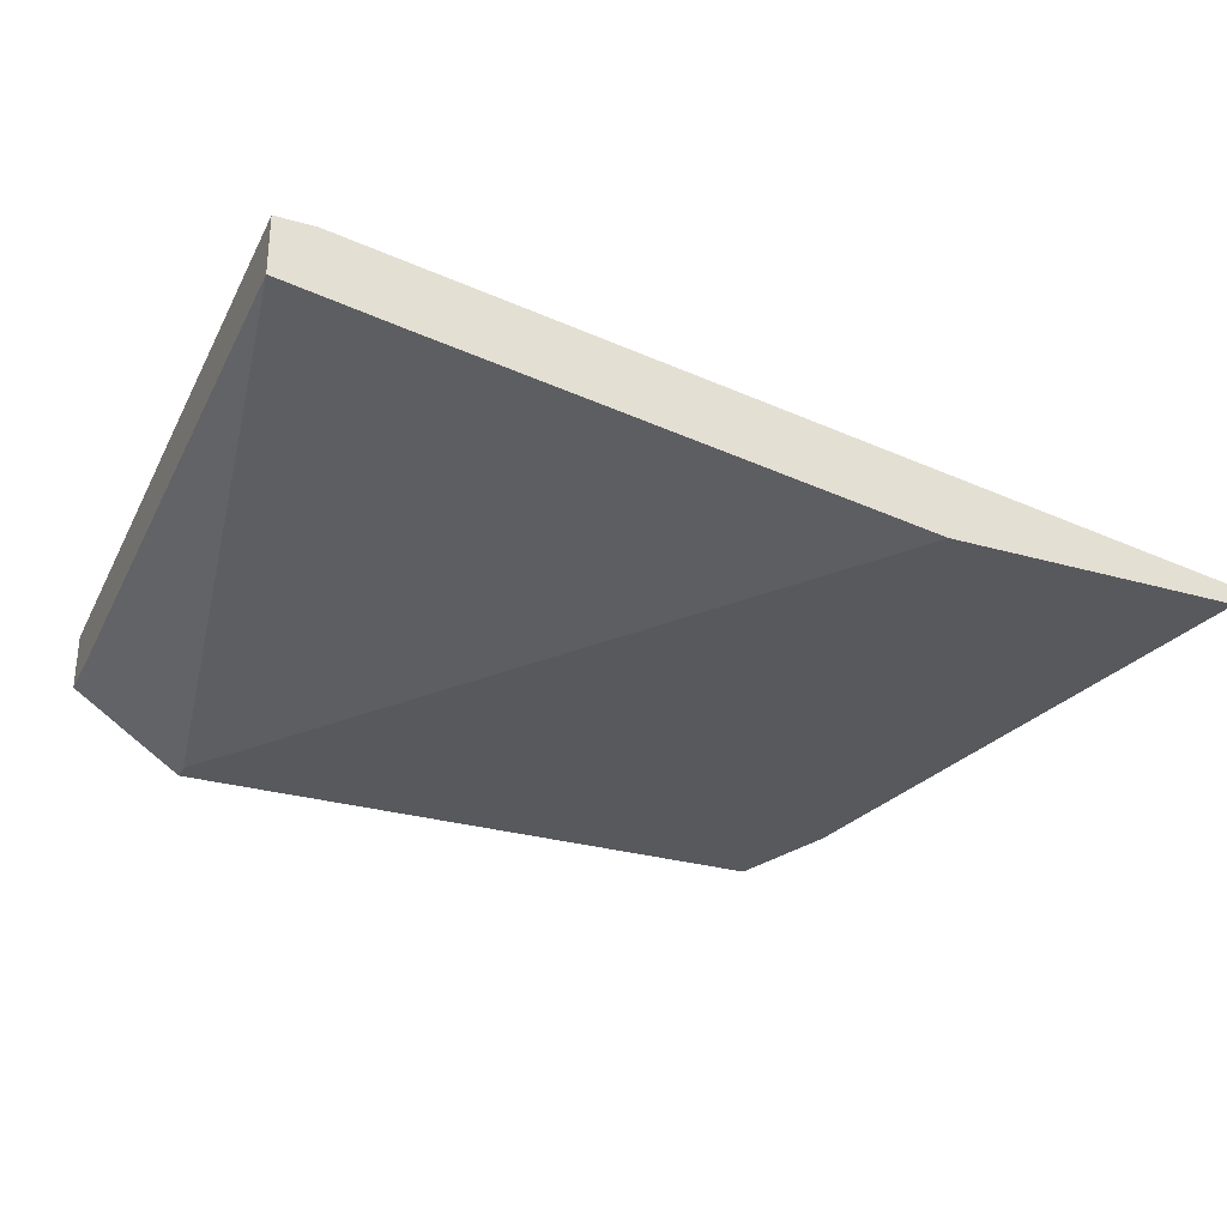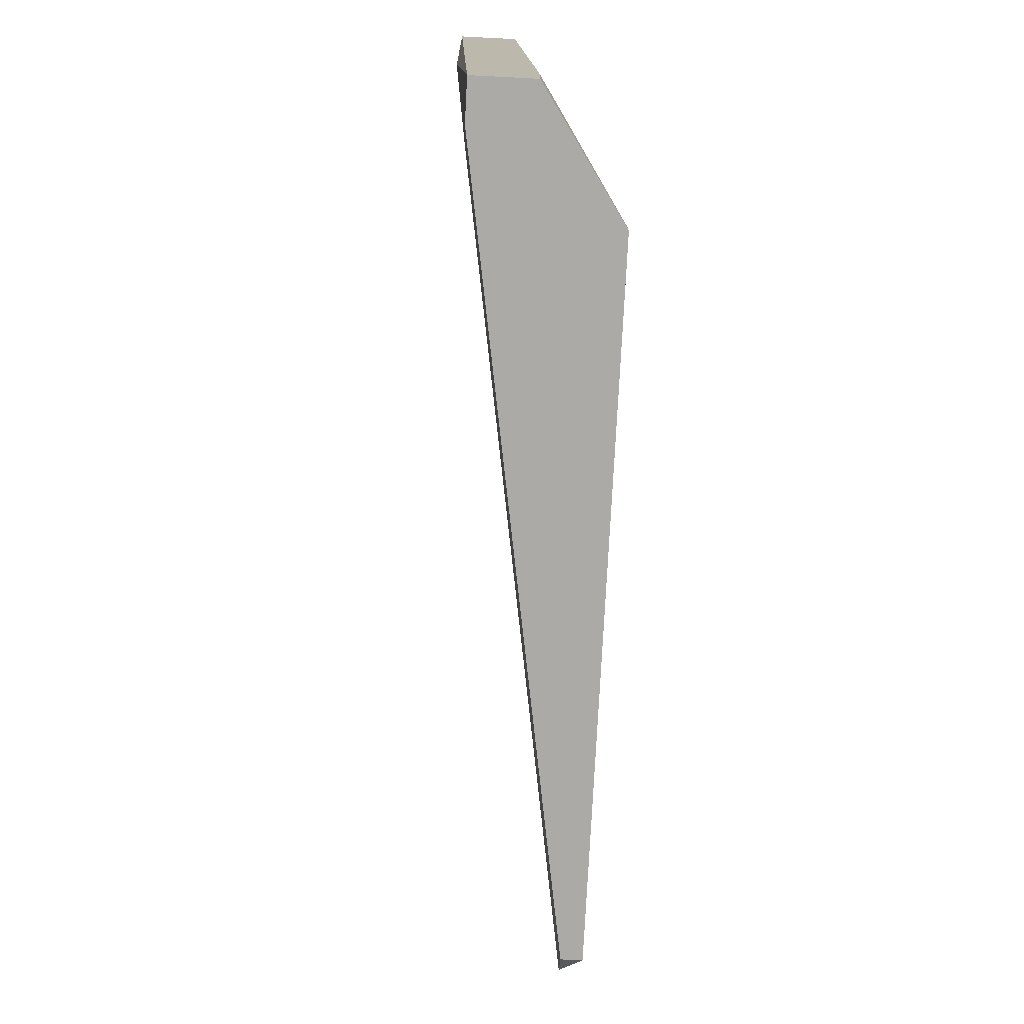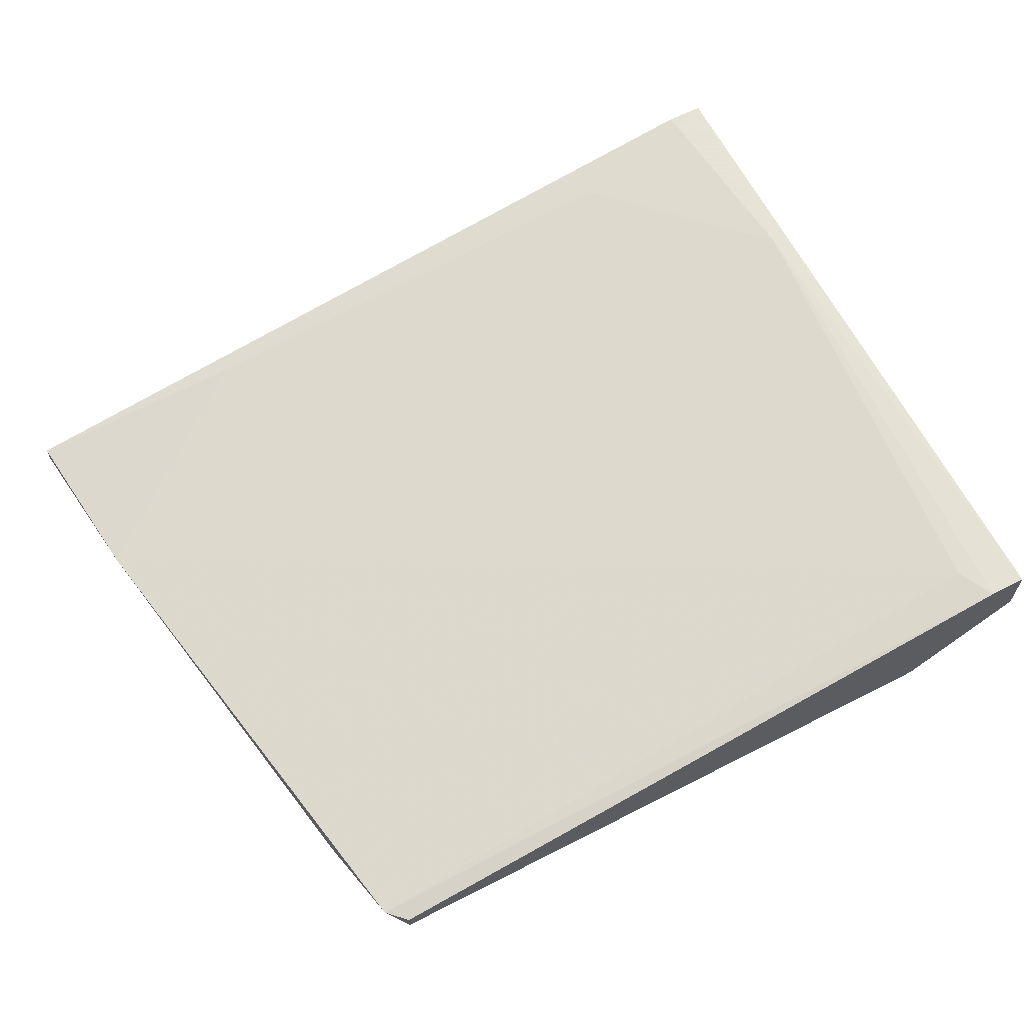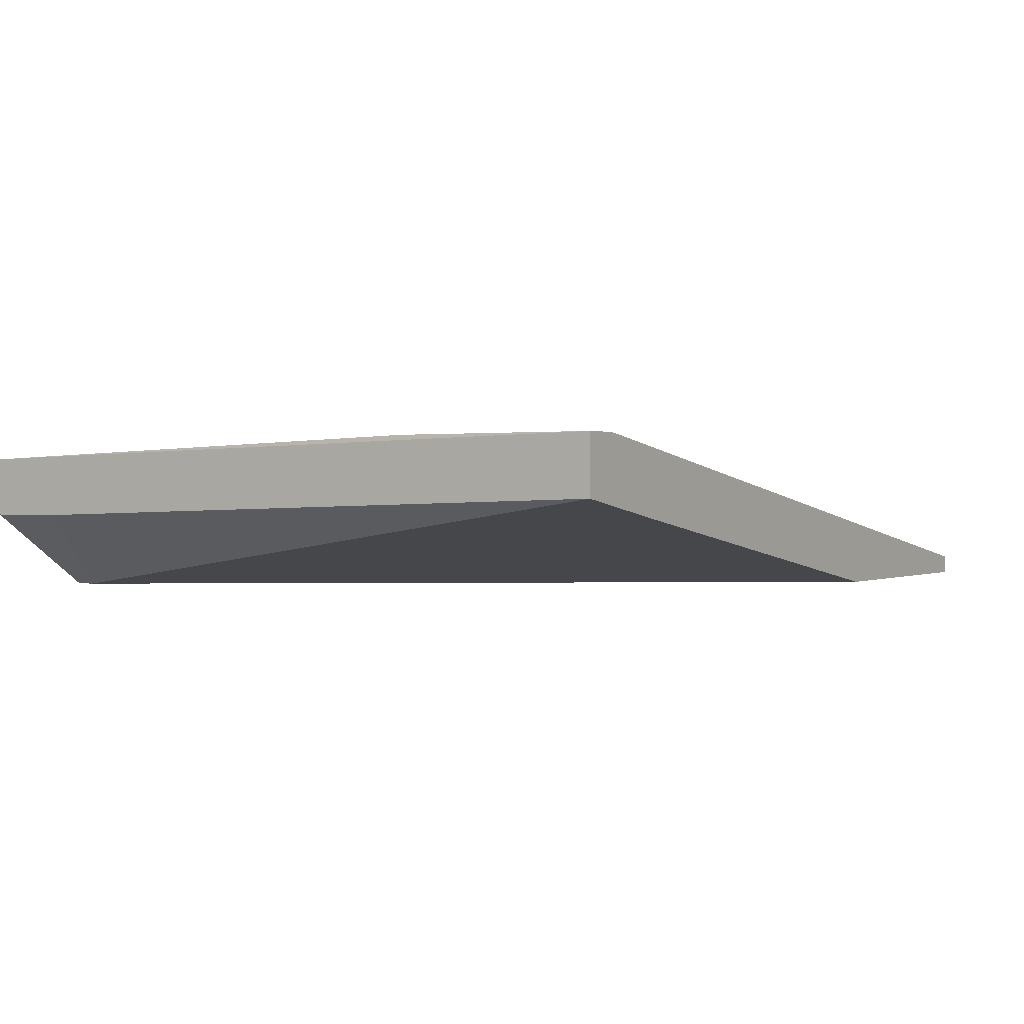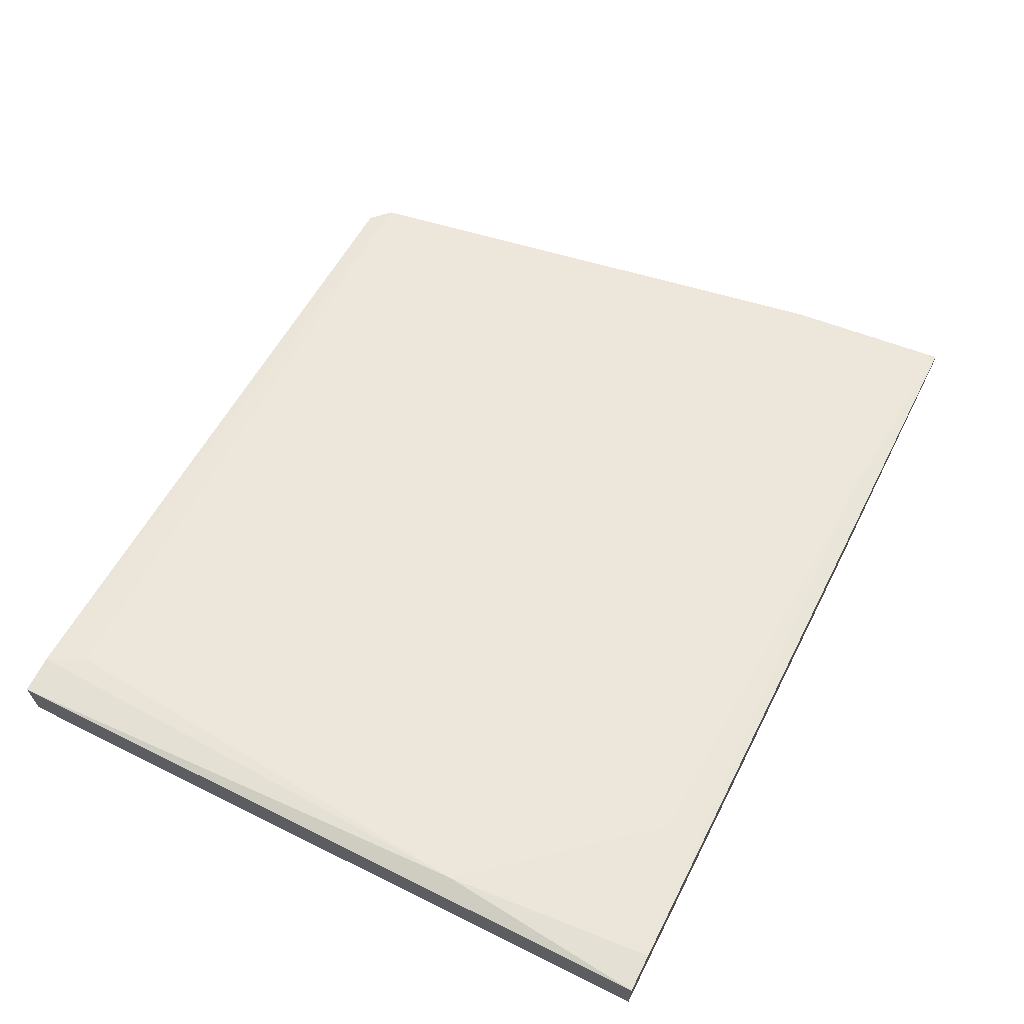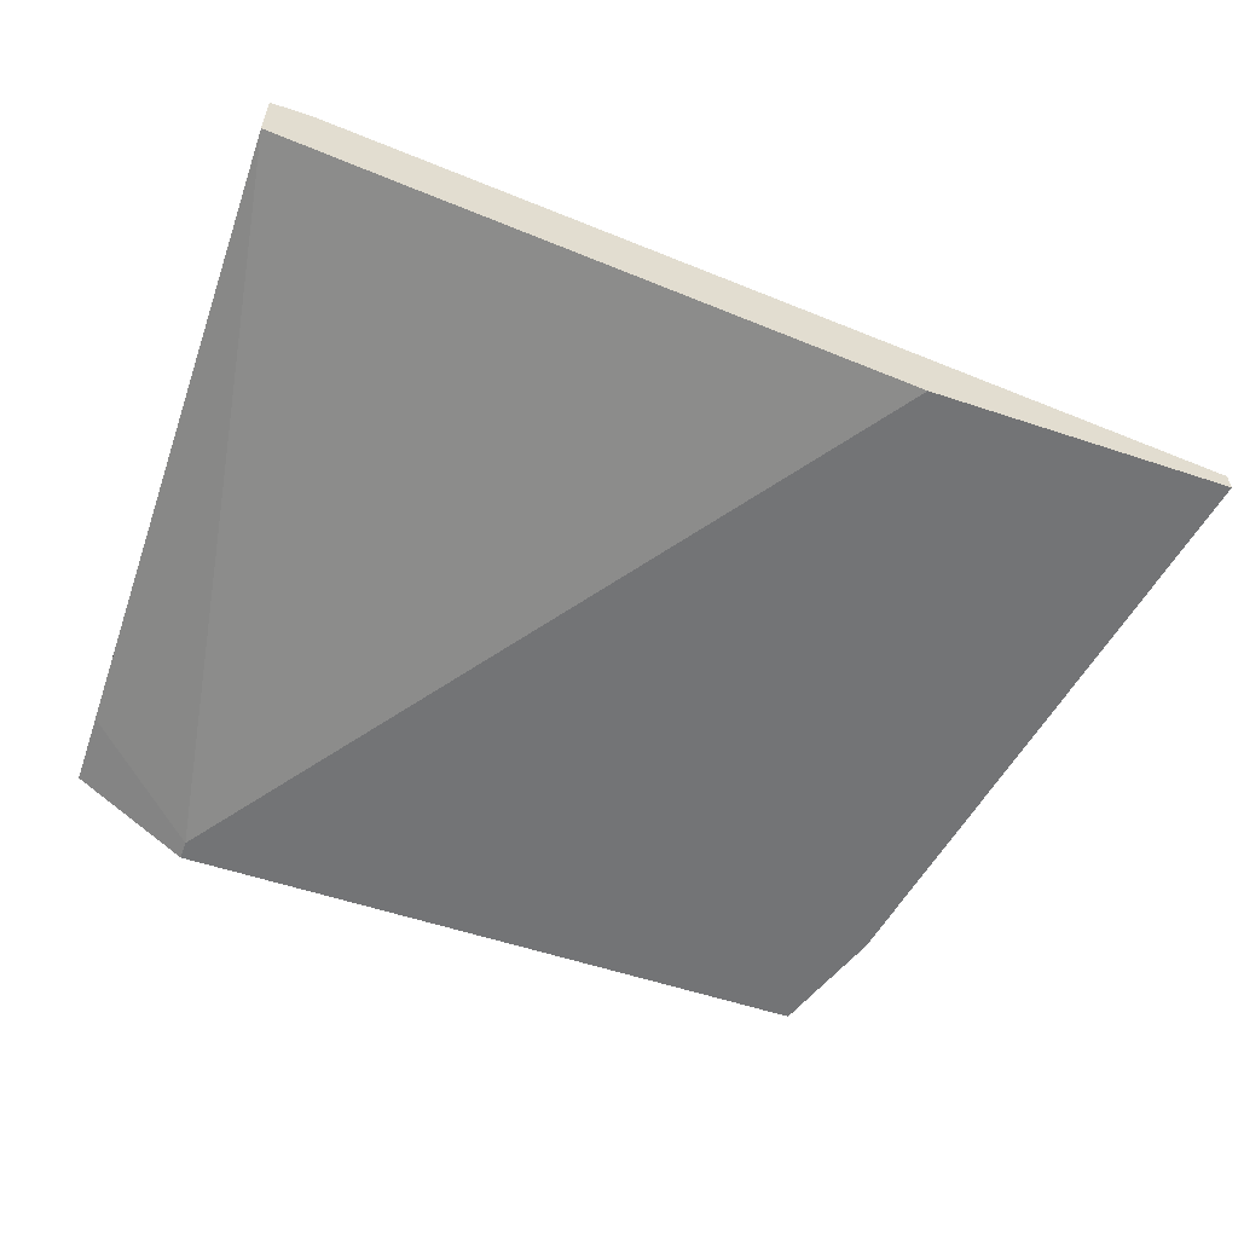
<metadata>
{"format":"obj","ext":"obj","renderer":"f3d","projection":"perspective","resolution":1024,"background":"white","views":[{"elev":-29.2,"azim":-23.1,"up":"+Y"},{"elev":-75.7,"azim":-92.9,"up":"+Z"},{"elev":62.8,"azim":152.6,"up":"+Y"},{"elev":0.8,"azim":-57.9,"up":"+Y"},{"elev":65.4,"azim":-63.2,"up":"+Y"},{"elev":-56.2,"azim":-19.3,"up":"+Y"}]}
</metadata>
<code>
v 0.01973 0.007271 0.05564
v 0.05512 -0.003993 0.05887
v 0.01008 0.007271 0.002553
v 0.0149 -0.003993 0.000945
v 0.0149 -0.003993 -0.000669
v 0.0149 0.002443 0.05887
v 0.06961 -0.002384 0.000945
v 0.07121 -0.003993 0.008987
v 0.005247 0.007271 -0.000669
v 0.005247 0.002443 -0.000669
v 0.005247 0.002443 0.00577
v 0.005247 0.004051 0.05887
v 0.005247 0.00888 0.05887
v 0.07926 -0.003993 0.05887
v 0.07926 -0.002384 0.05887
v 0.07764 -0.002384 0.04438
v 0.05995 0.000834 0.05724
v 0.006863 0.00888 0.04116
v 0.068 -0.003993 -0.000669
v 0.068 -0.002384 -0.000669
v 0.008471 0.007271 -0.000669
v 0.008471 0.00888 0.05887
f 12 4 6
f 11 10 4
f 10 11 12
f 2 22 12
f 11 4 12
f 22 2 14
f 2 4 14
f 14 4 19
f 10 21 19
f 17 22 15
f 22 14 15
f 21 10 9
f 10 12 9
f 18 21 9
f 18 9 13
f 12 22 13
f 22 18 13
f 9 12 13
f 4 10 5
f 19 4 5
f 10 19 5
f 7 21 3
f 21 18 3
f 17 15 16
f 15 14 16
f 7 3 16
f 16 3 1
f 22 17 1
f 18 22 1
f 3 18 1
f 17 16 1
f 14 19 8
f 19 7 8
f 7 16 8
f 16 14 8
f 21 7 20
f 19 21 20
f 7 19 20
f 4 2 6
f 2 12 6

</code>
